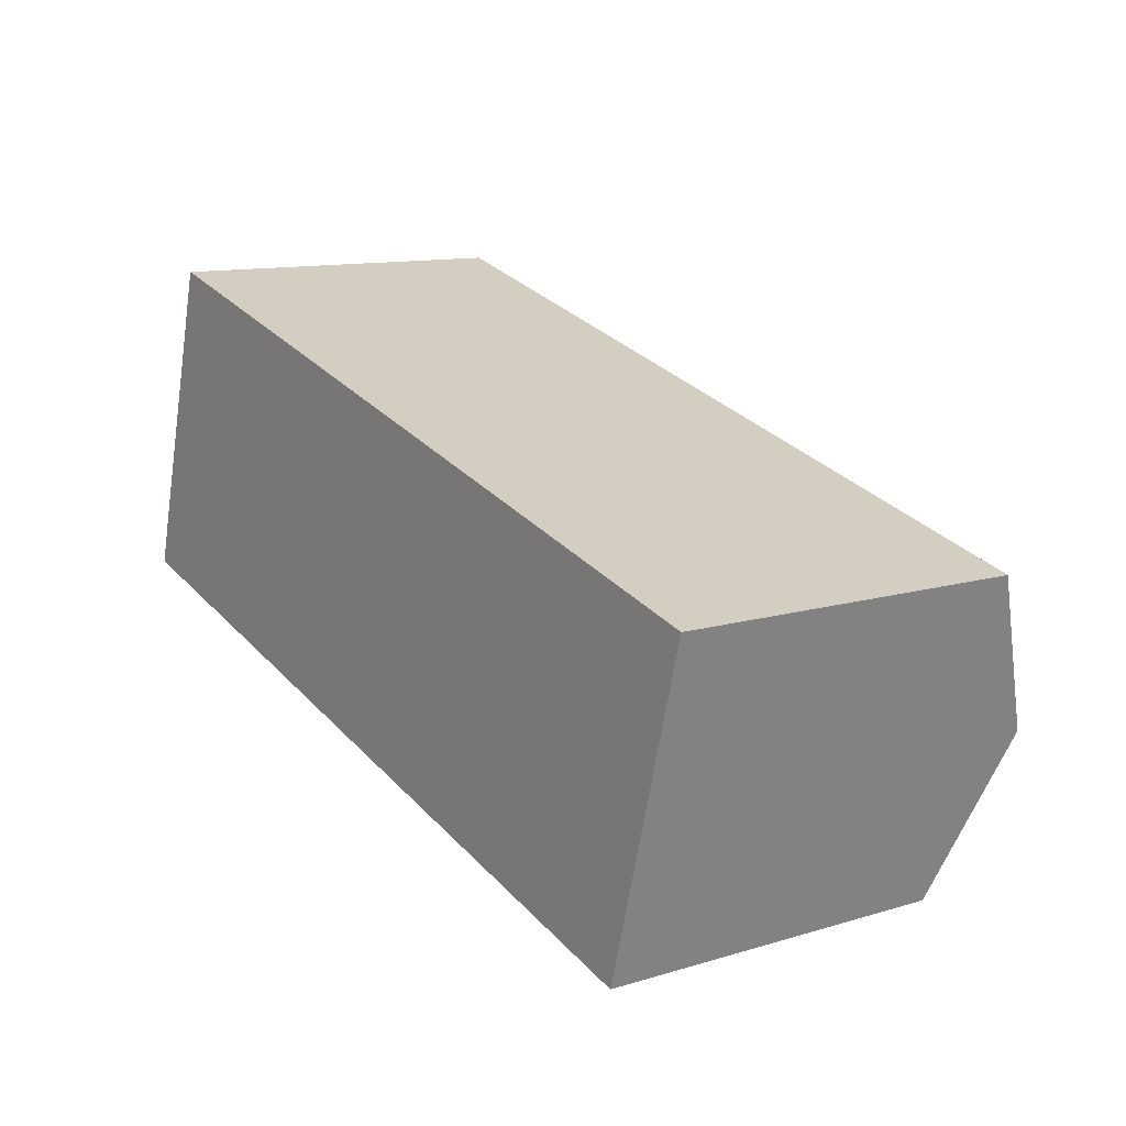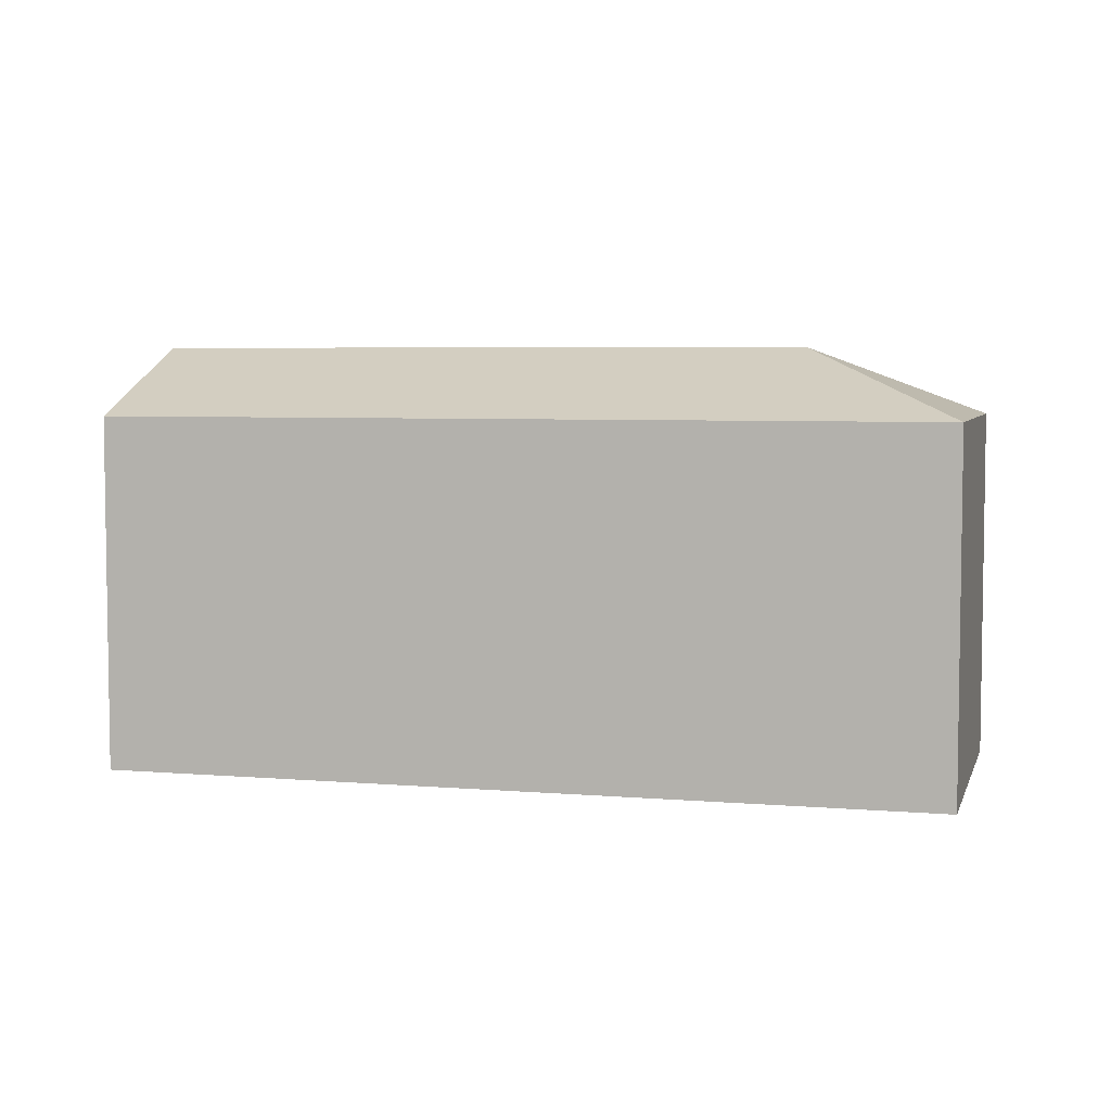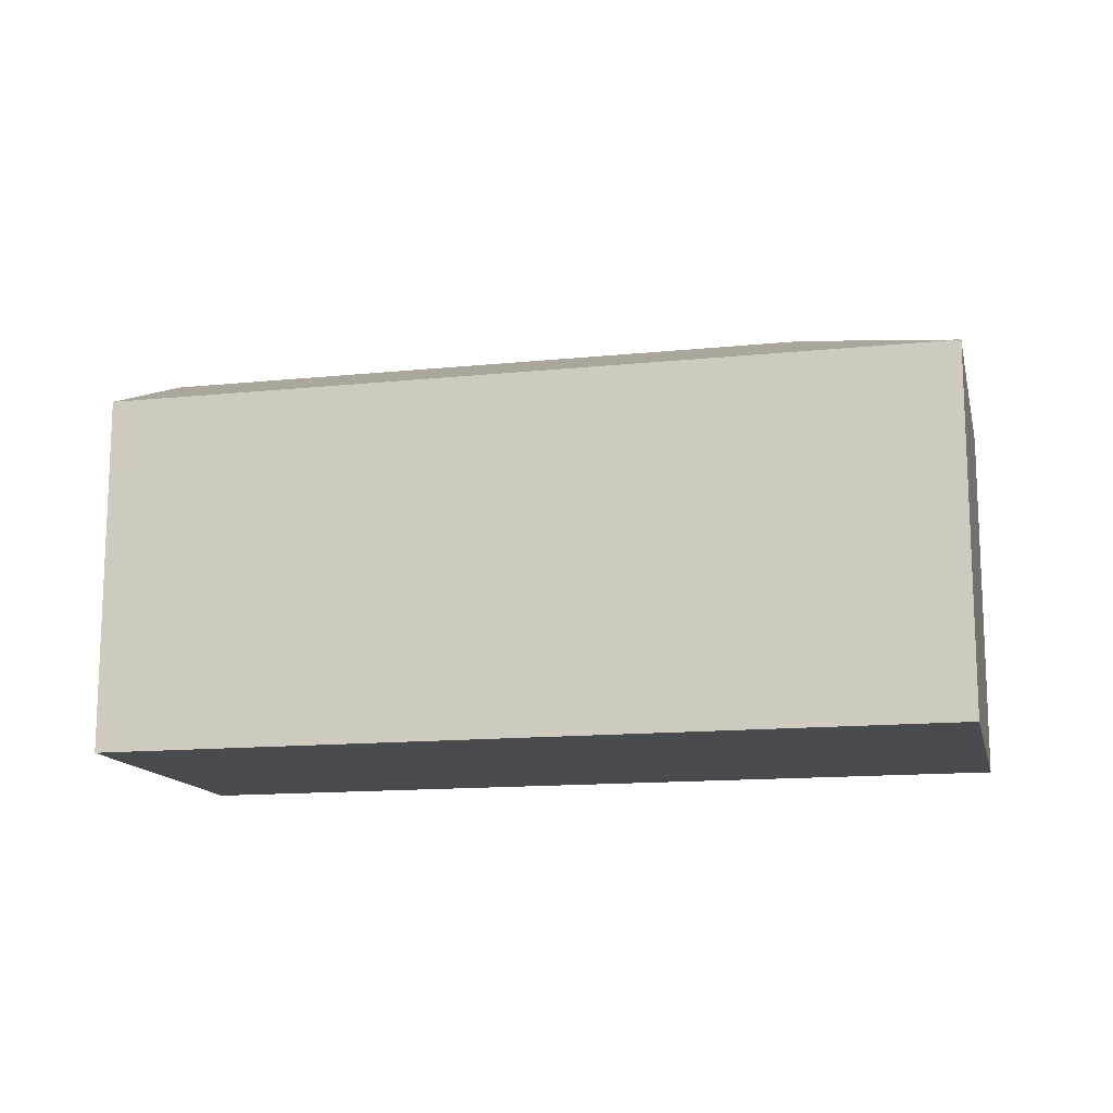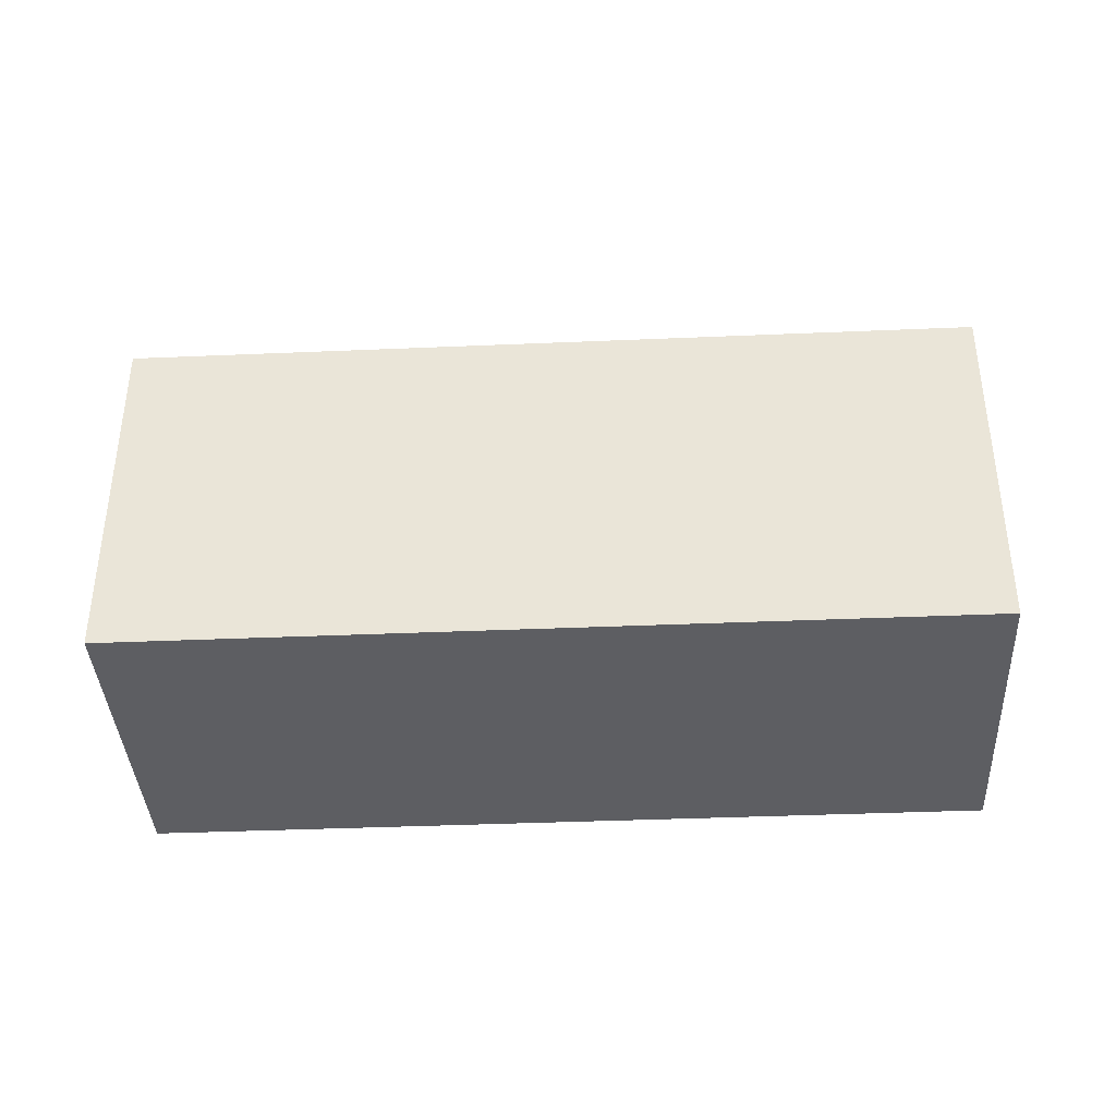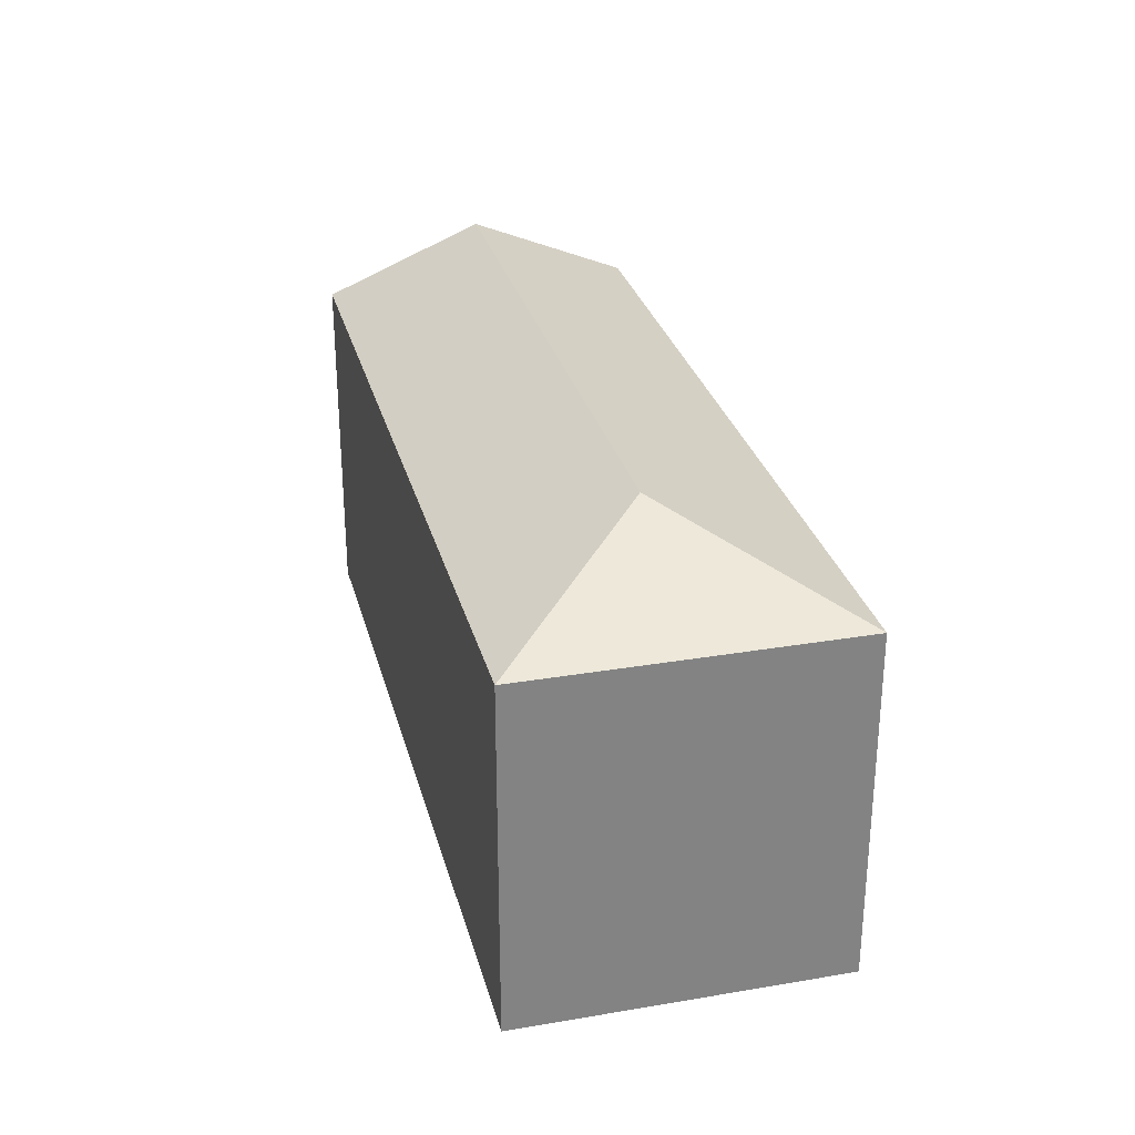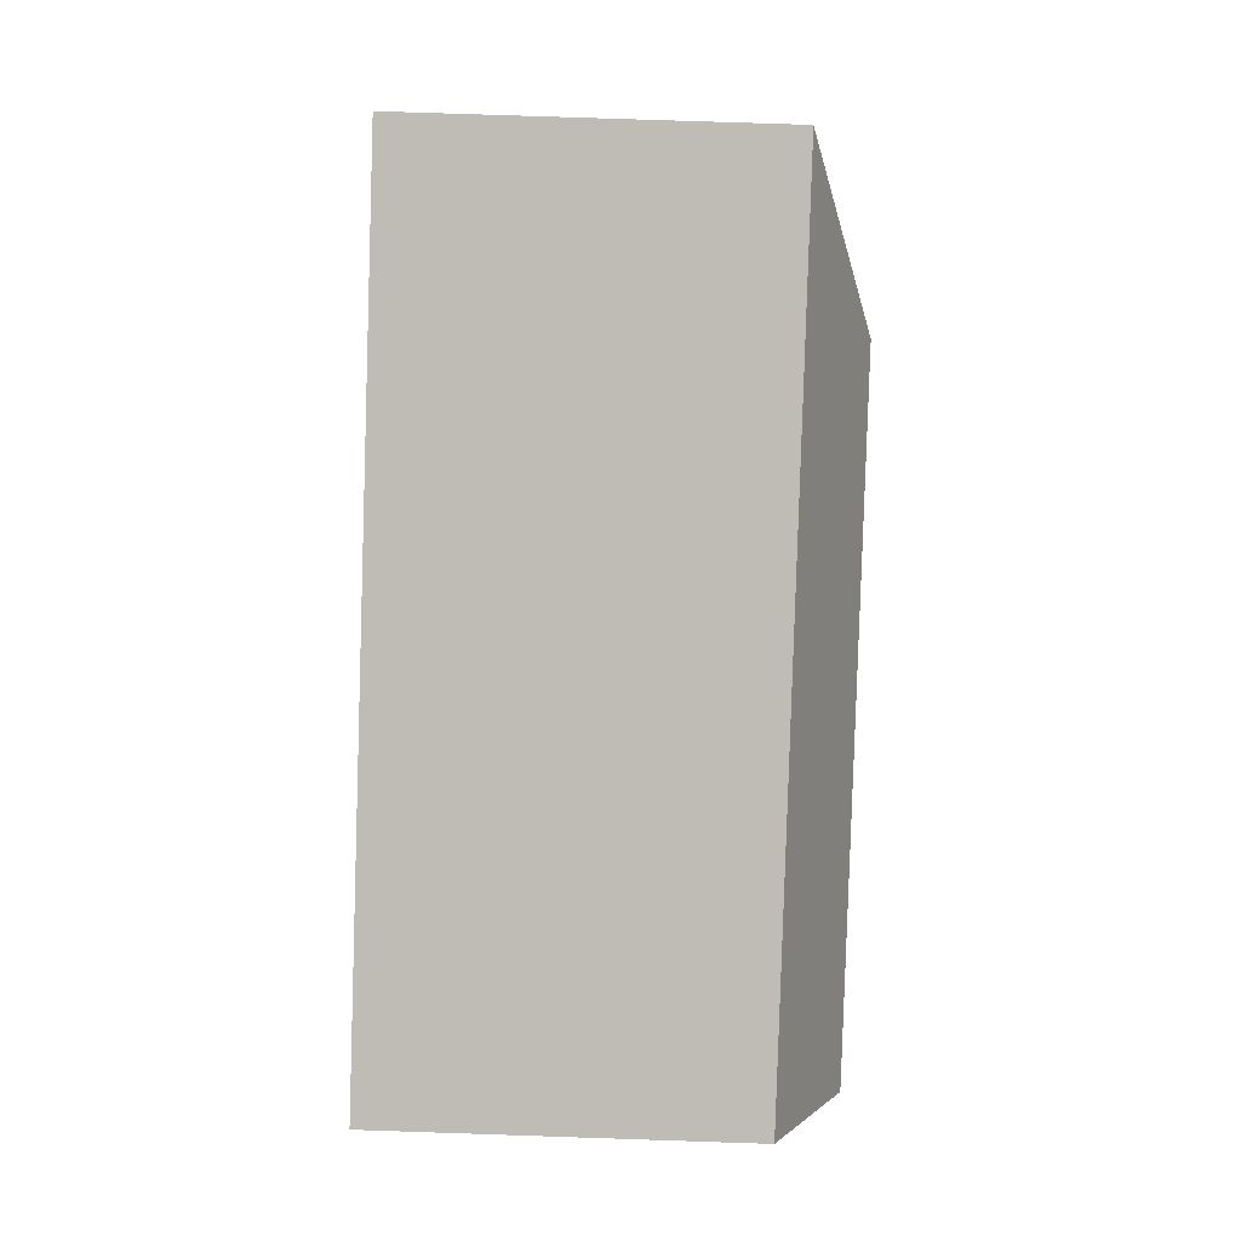
<metadata>
{"format":"obj","ext":"obj","renderer":"f3d","projection":"perspective","resolution":1024,"background":"white","views":[{"elev":11.8,"azim":54.3,"up":"+Z"},{"elev":5.2,"azim":-149.9,"up":"+Y"},{"elev":-13.7,"azim":-151.8,"up":"+Y"},{"elev":-38.5,"azim":18.4,"up":"+Y"},{"elev":29.2,"azim":-88.8,"up":"+Y"},{"elev":79.7,"azim":91.9,"up":"+Z"}]}
</metadata>
<code>
v  7.144 2.829 0.766
v  1.614 3.372 0.919
v  0.694 2.829 2.533
v  6.899 3.212 -0.128
v  6.797 3.372 -0.501
v  0 2.829 1.732e-16
v  6.449 2.829 -1.768
v  6.449 1.083e-16 -1.768
v  0 0 0
v  0.694 -1.551e-16 2.533
v  7.144 -4.69e-17 0.766
v  6.899 7.838e-18 -0.128
v  6.797 3.068e-17 -0.501
g defaultobject
f 1 2 3
f 2 1 4
f 2 4 5
f 2 6 3
f 7 2 5
f 2 7 6
f 8 6 7
f 6 8 9
f 9 3 6
f 3 9 10
f 10 1 3
f 1 10 11
f 11 4 1
f 4 11 5
f 5 11 7
f 7 11 12
f 7 12 8
f 8 12 13
f 9 11 10
f 11 9 8
f 11 8 12
f 12 8 13

</code>
